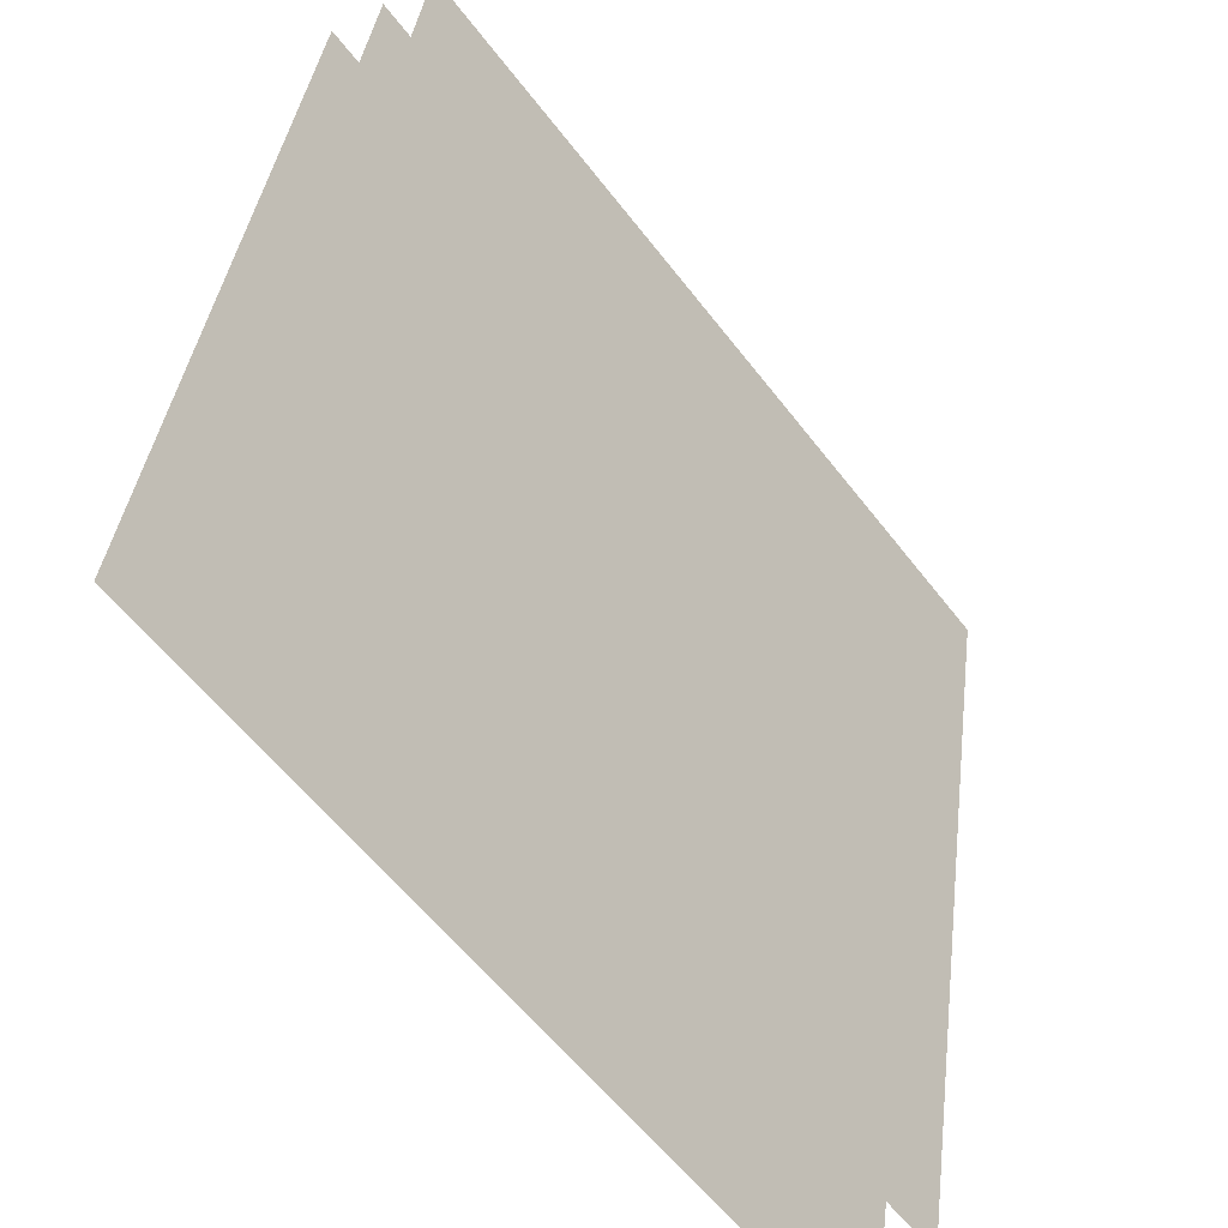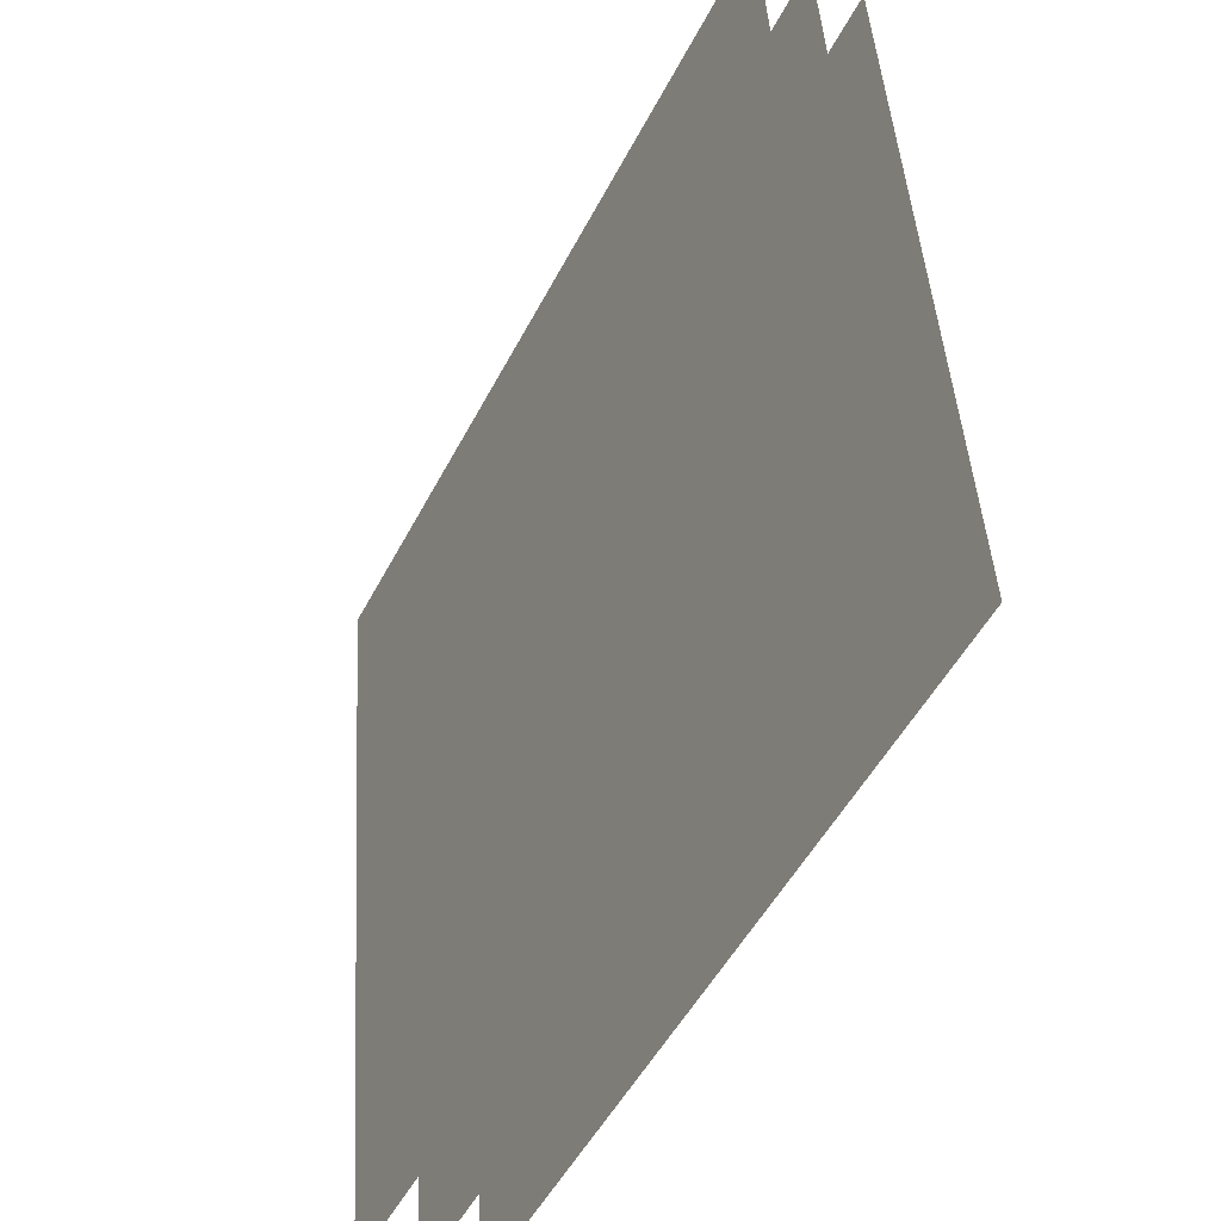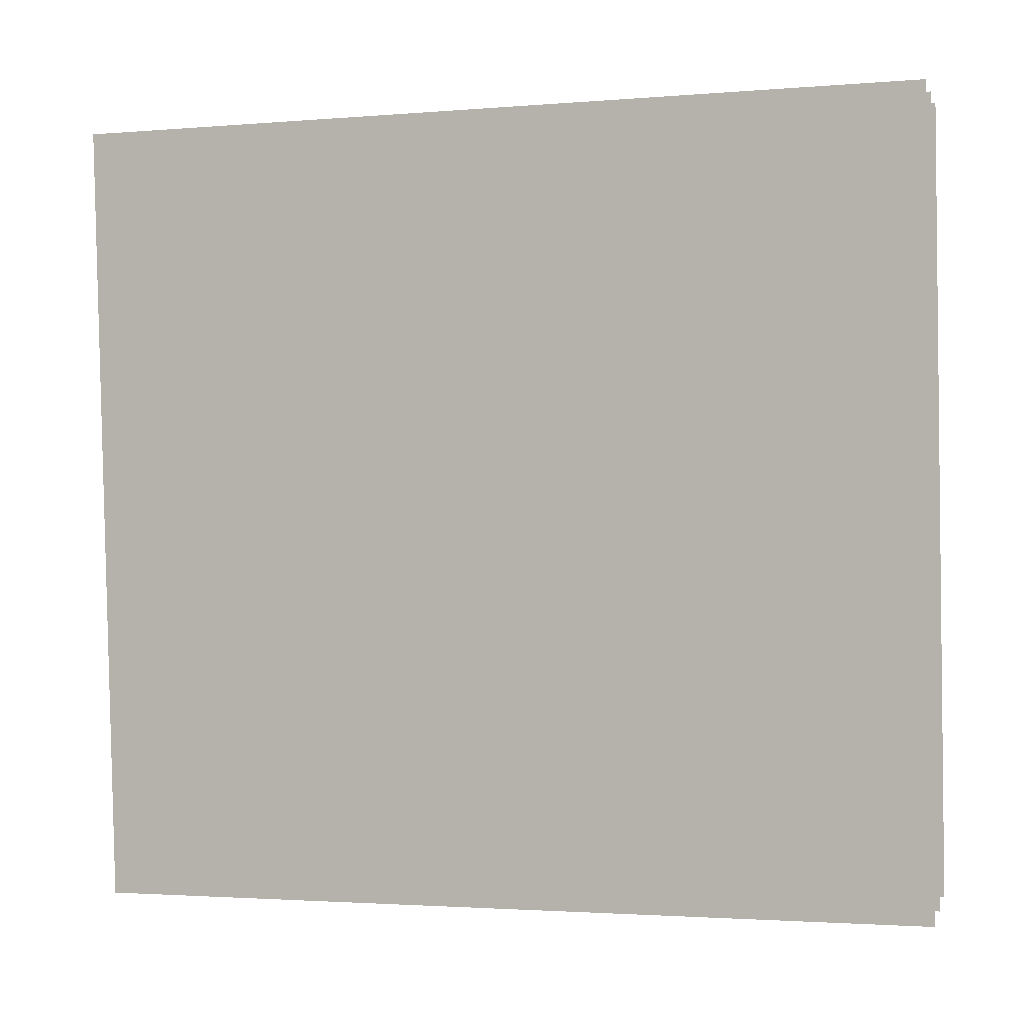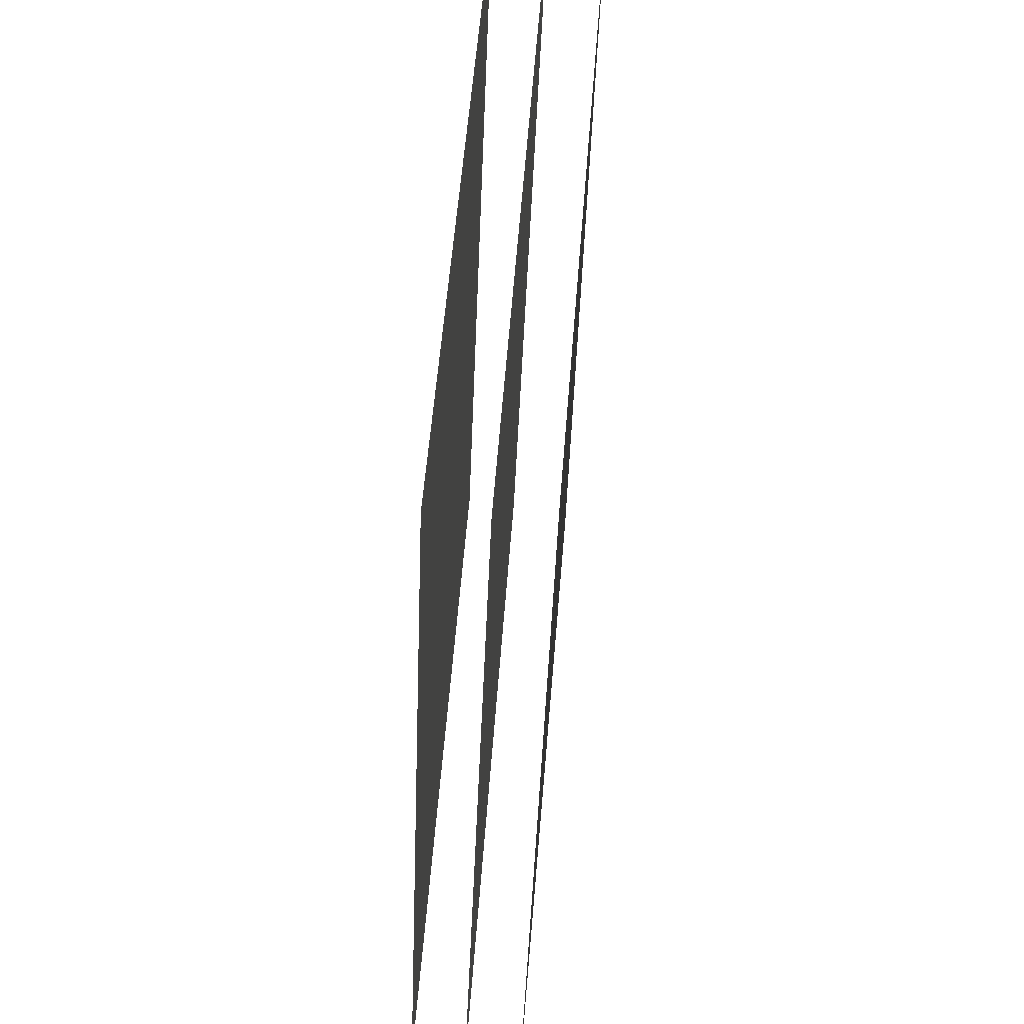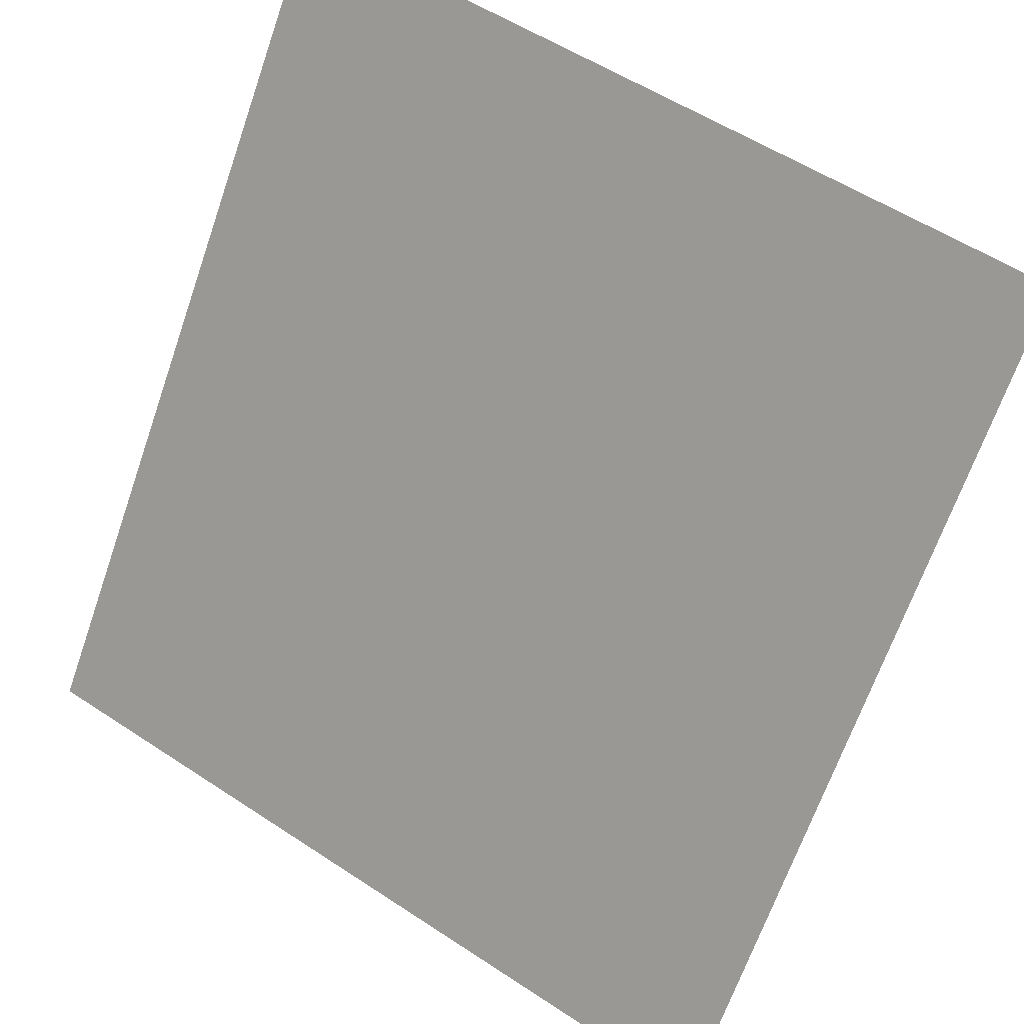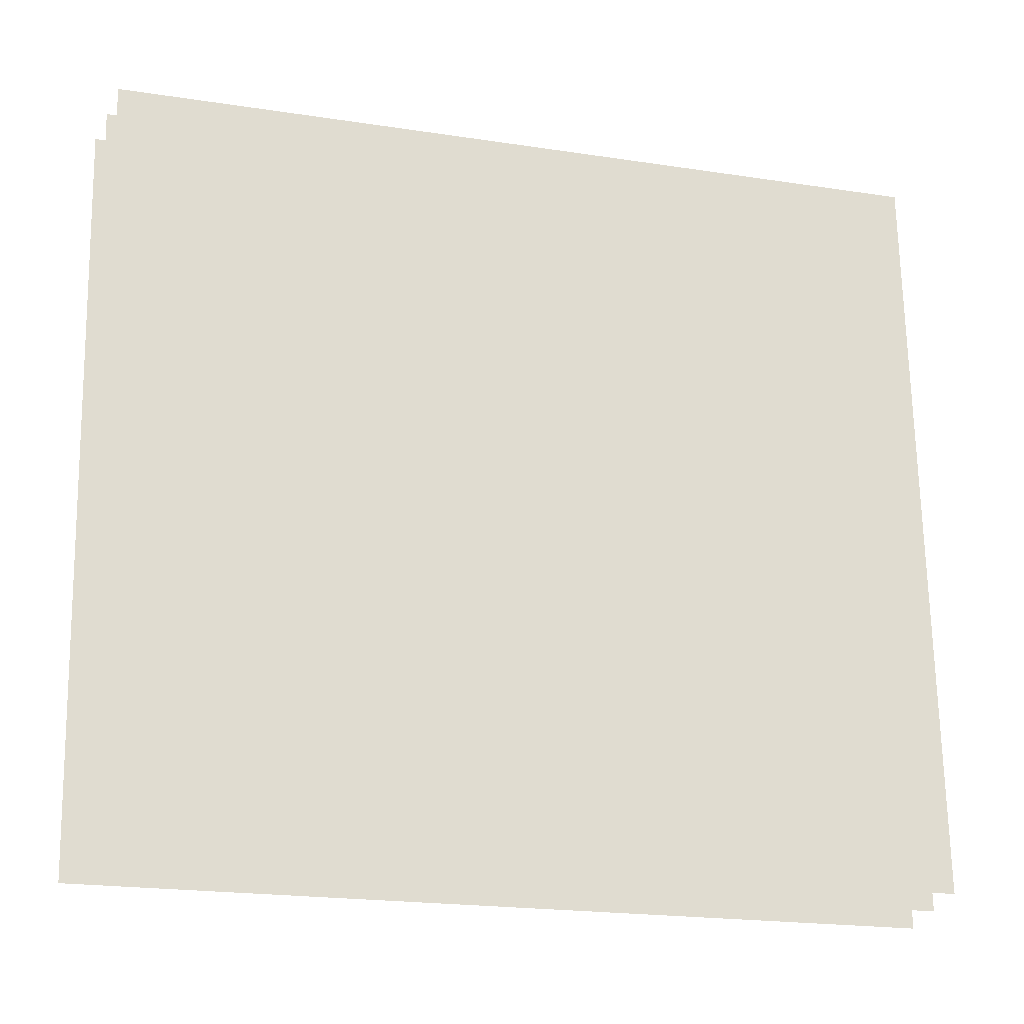
<metadata>
{"format":"obj","ext":"obj","renderer":"f3d","projection":"perspective","resolution":1024,"background":"white","views":[{"elev":36.5,"azim":-175.8,"up":"+Z"},{"elev":-49.1,"azim":-169.4,"up":"+Y"},{"elev":-2.0,"azim":145.2,"up":"+Y"},{"elev":-41.8,"azim":34.6,"up":"+Y"},{"elev":55.6,"azim":-57.0,"up":"+Z"},{"elev":-19.4,"azim":-69.6,"up":"+Y"}]}
</metadata>
<code>
o equals
v 1.182 0 -1.024
v 1.172 -0.2041 -1.015
v 1.315 0 -0.8454
v 1.304 -0.2041 -0.8382
v 1.171 0 -1.014
v 1.161 -0.2022 -1.006
v 1.303 0 -0.8374
v 1.292 -0.2022 -0.8302
v 1.16 0 -1.005
v 1.15 -0.2003 -0.9963
v 1.291 0 -0.8296
v 1.28 -0.2003 -0.8226
f 2 4 3
f 6 8 7
f 12 11 9
f 1 2 3
f 5 6 7
f 10 12 9

</code>
